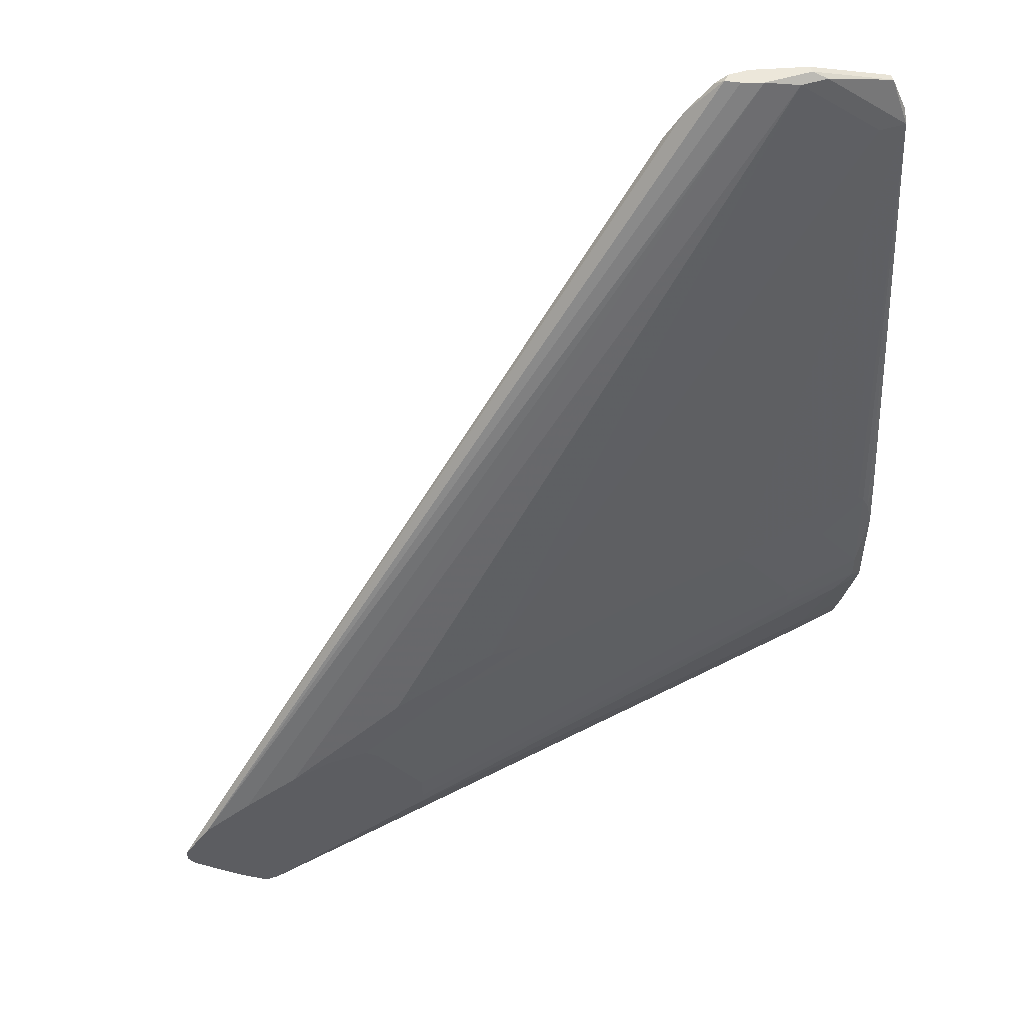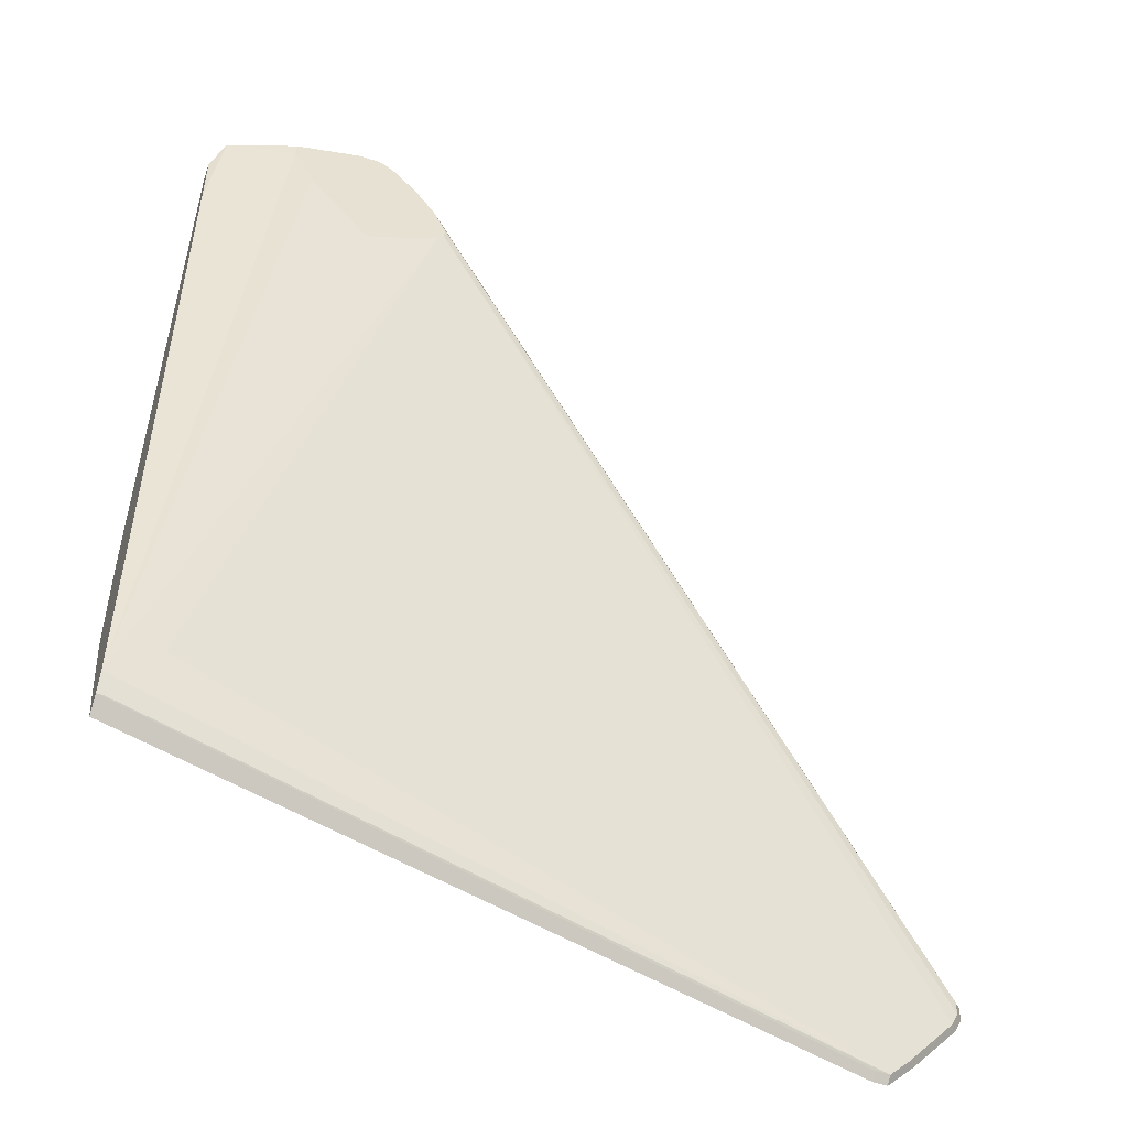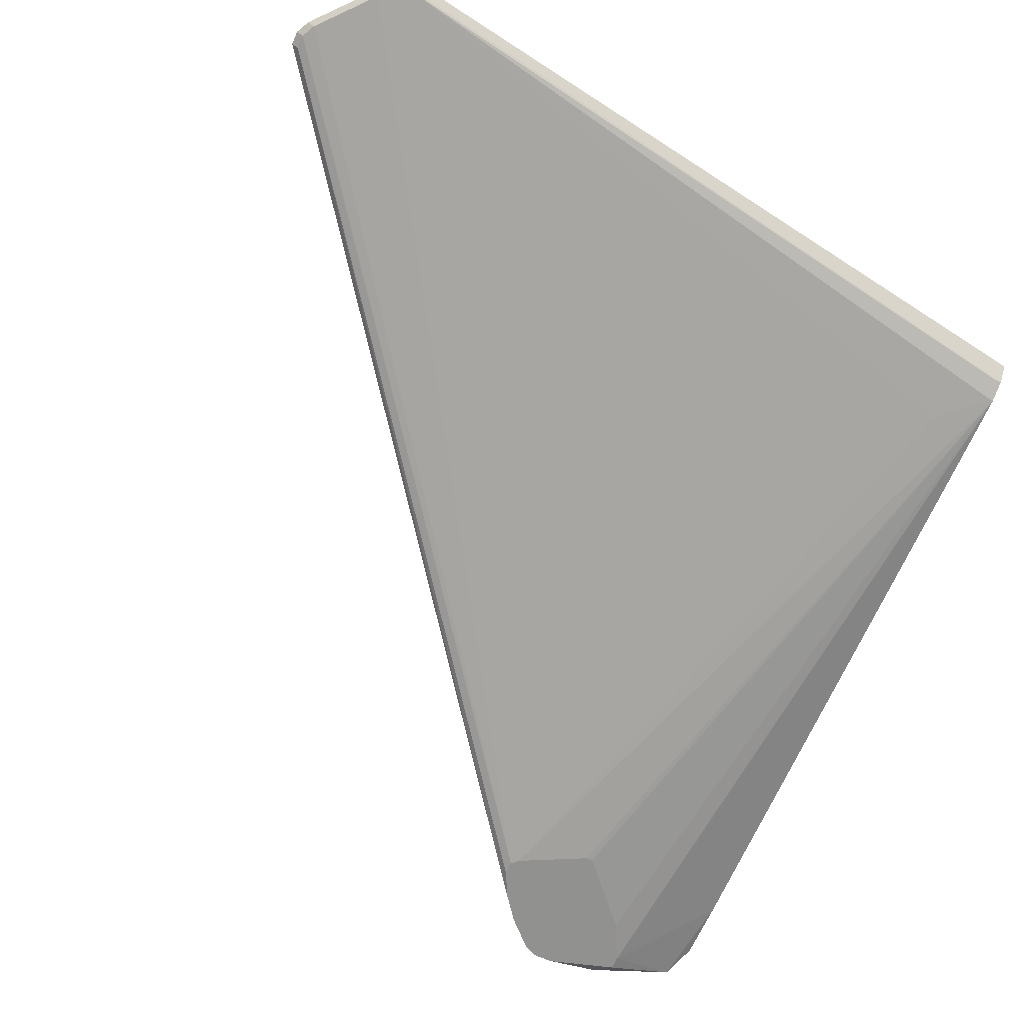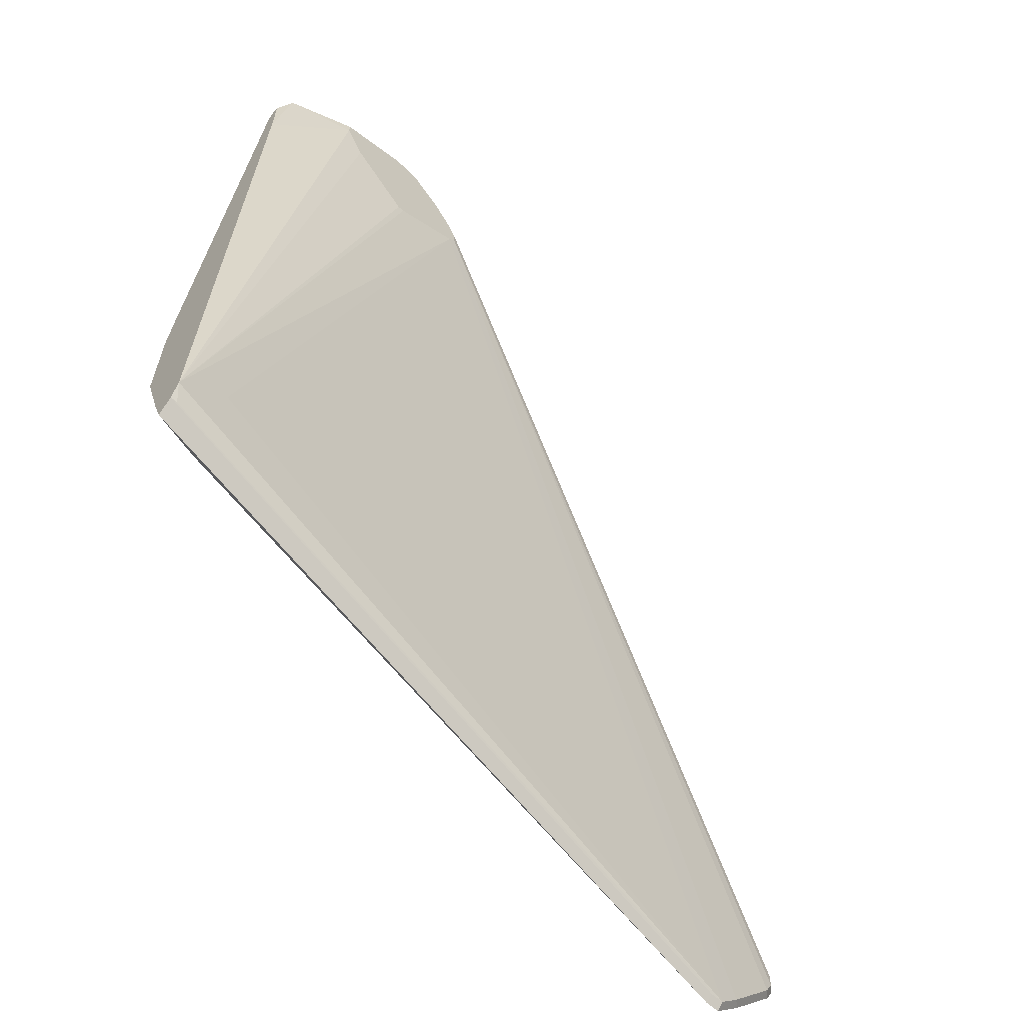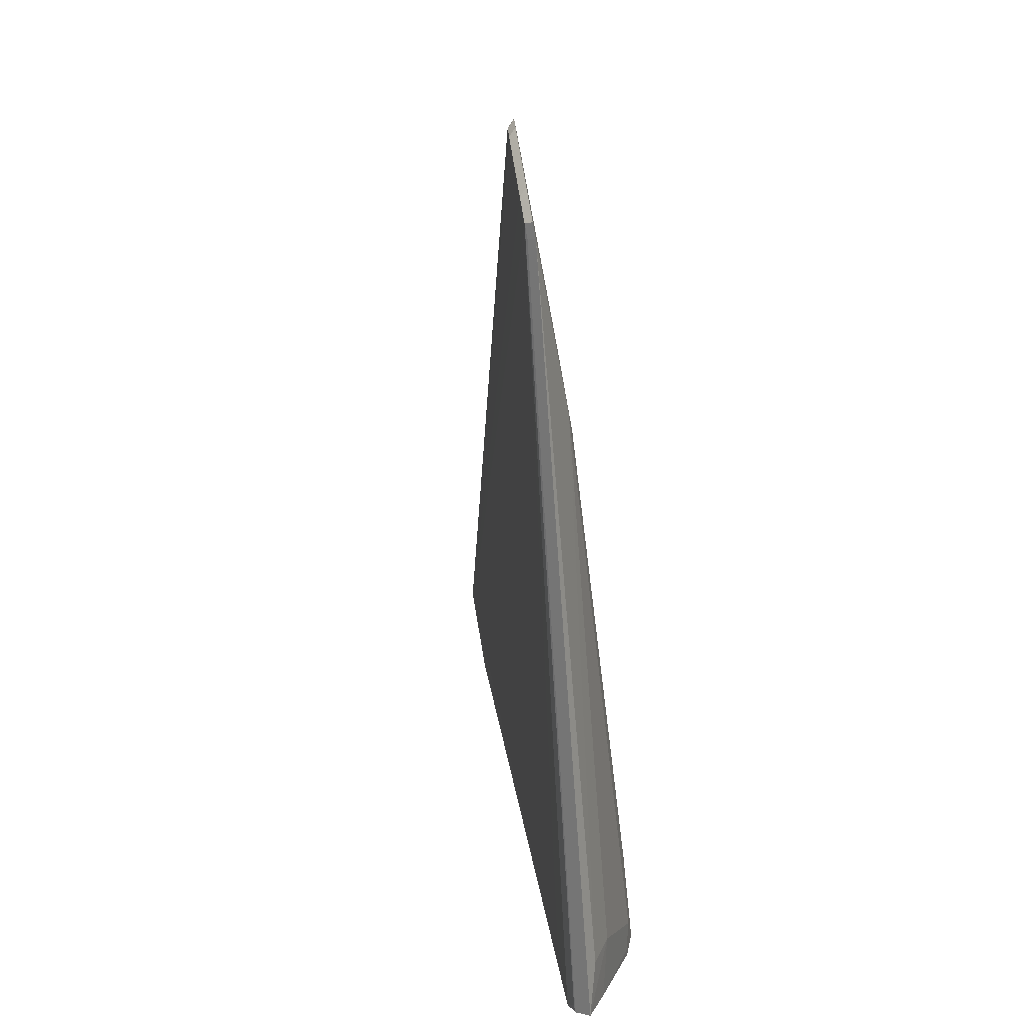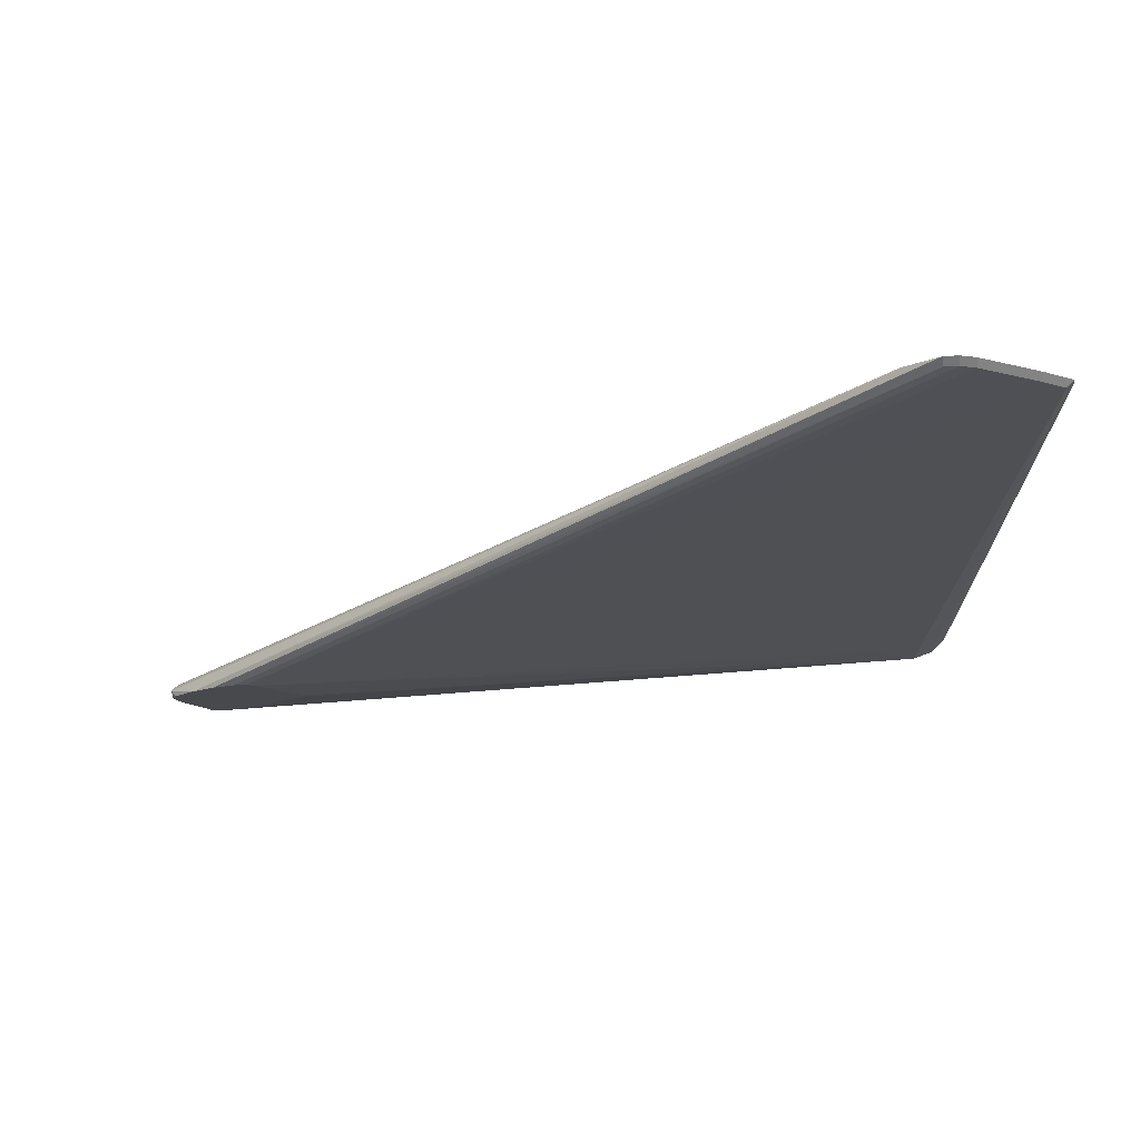
<metadata>
{"format":"obj","ext":"obj","renderer":"f3d","projection":"perspective","resolution":1024,"background":"white","views":[{"elev":52.6,"azim":-18.3,"up":"+Y"},{"elev":-50.1,"azim":159.3,"up":"+Y"},{"elev":-66.0,"azim":-23.9,"up":"+Z"},{"elev":-63.4,"azim":137.9,"up":"+Y"},{"elev":-78.8,"azim":-79.3,"up":"+Y"},{"elev":-12.2,"azim":-82.2,"up":"+Z"}]}
</metadata>
<code>
v 128 34 8
v 123 144 4
v 131 134 6
v 128 24 13
v 134 25 9
v 110 124 0
v 100 129 0
v 25 12 22
v 16 24 23
v 101 136 0
v 53 18 23
v 135 25 9
v 47 39 23
v 119 144 4
v 20 29 23
v 114 145 3
v 41 39 23
v 99 132 0
v 135 134 6
v 135 28 8
v 135 136 5
v 111 124 0
v 110 145 0
v 108 144 0
v 56 25 23
v 109 145 1
v 74 54 21
v 135 23 11
v 30 9 22
v 105 38 20
v 17 22 22
v 123 142 0
v 111 145 2
v 94 56 20
v 104 140 0
v 17 24 22
v 135 136 4
v 133 141 4
v 133 141 3
v 135 127 4
v 127 29 15
v 120 134 0
v 121 145 3
v 17 20 23
v 18 20 22
v 99 130 0
v 30 8 23
v 135 42 17
v 28 8 23
v 28 9 22
v 123 140 0
v 135 65 16
v 135 29 13
v 135 57 17
v 121 145 2
v 113 145 0
v 134 41 17
v 130 41 18
v 105 42 20
v 49 37 23
v 97 53 20
v 53 48 22
v 62 48 22
v 119 40 19
v 69 54 21
v 24 12 23
v 121 45 19
v 113 57 19
v 123 61 18
v 134 61 17
v 111 59 19
v 132 64 17
v 130 65 17
v 121 43 19
v 133 44 18
v 133 48 18
v 120 47 19
v 70 35 22
v 16 22 23
v 126 58 18
v 133 63 17
v 120 41 19
v 56 21 23
v 27 33 23
v 35 37 23
f 51 32 39
f 50 7 1
f 32 56 55
f 54 52 70
f 81 80 76
f 9 13 15
f 1 7 20
f 50 1 20
f 49 66 50
f 20 5 50
f 36 18 31
f 83 30 25
f 28 53 41
f 20 42 51
f 19 2 3
f 38 19 21
f 41 4 28
f 12 29 5
f 20 7 6
f 7 8 46
f 50 8 7
f 24 56 35
f 36 79 9
f 15 16 33
f 35 10 9
f 40 52 20
f 83 13 11
f 47 29 28
f 20 12 5
f 39 40 51
f 47 13 49
f 3 2 14
f 35 9 15
f 31 18 46
f 45 31 46
f 16 85 14
f 79 13 9
f 50 66 8
f 8 66 45
f 11 4 41
f 85 13 17
f 36 10 18
f 71 73 19
f 14 2 16
f 51 40 20
f 19 52 21
f 6 56 22
f 26 23 24
f 78 60 25
f 33 26 15
f 19 65 27
f 41 58 11
f 28 29 12
f 5 29 50
f 83 74 30
f 46 8 45
f 45 79 31
f 51 56 32
f 16 56 33
f 14 85 62
f 27 63 34
f 33 56 26
f 35 26 24
f 15 26 35
f 31 79 36
f 21 52 37
f 43 38 55
f 55 38 39
f 39 37 40
f 53 57 41
f 20 22 42
f 6 22 20
f 26 56 23
f 43 56 16
f 45 66 44
f 18 56 46
f 47 4 11
f 28 4 47
f 53 52 48
f 70 52 19
f 49 29 47
f 50 29 49
f 55 56 43
f 42 56 51
f 60 13 25
f 37 52 40
f 38 2 19
f 16 2 43
f 28 52 53
f 48 52 54
f 54 76 48
f 71 68 69
f 32 55 39
f 7 56 6
f 22 56 42
f 9 10 36
f 58 57 75
f 41 57 58
f 15 84 16
f 30 74 59
f 84 85 16
f 25 30 59
f 11 64 83
f 63 13 60
f 35 56 10
f 46 56 7
f 23 56 24
f 10 56 18
f 44 79 45
f 61 63 59
f 37 38 21
f 39 38 37
f 48 57 53
f 75 57 48
f 85 17 62
f 62 13 63
f 82 64 75
f 83 64 82
f 43 2 38
f 48 76 75
f 62 63 65
f 66 13 44
f 49 13 66
f 17 13 62
f 59 74 67
f 63 68 34
f 58 64 11
f 75 64 58
f 65 63 27
f 62 65 14
f 59 78 25
f 59 68 61
f 69 68 80
f 63 60 78
f 71 19 27
f 54 70 76
f 3 65 19
f 14 65 3
f 61 68 63
f 27 34 71
f 34 68 71
f 80 72 69
f 81 70 19
f 76 70 81
f 69 72 73
f 80 68 76
f 59 67 77
f 77 67 76
f 73 72 19
f 71 69 73
f 12 52 28
f 20 52 12
f 76 74 75
f 67 74 76
f 77 68 59
f 76 68 77
f 63 78 59
f 44 13 79
f 81 72 80
f 19 72 81
f 82 74 83
f 75 74 82
f 11 13 47
f 25 13 83
f 15 13 84
f 84 13 85

</code>
